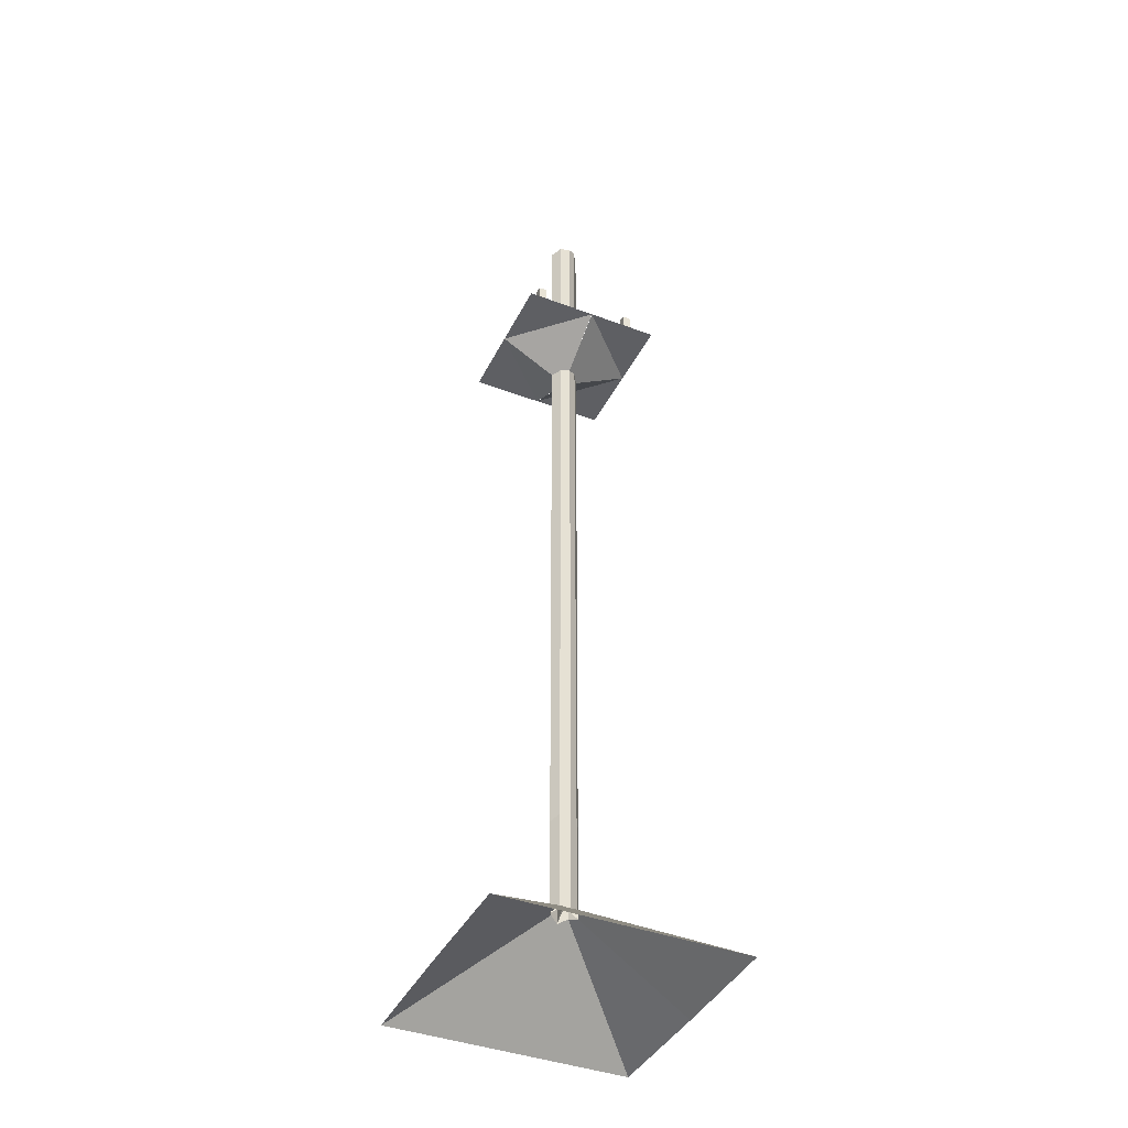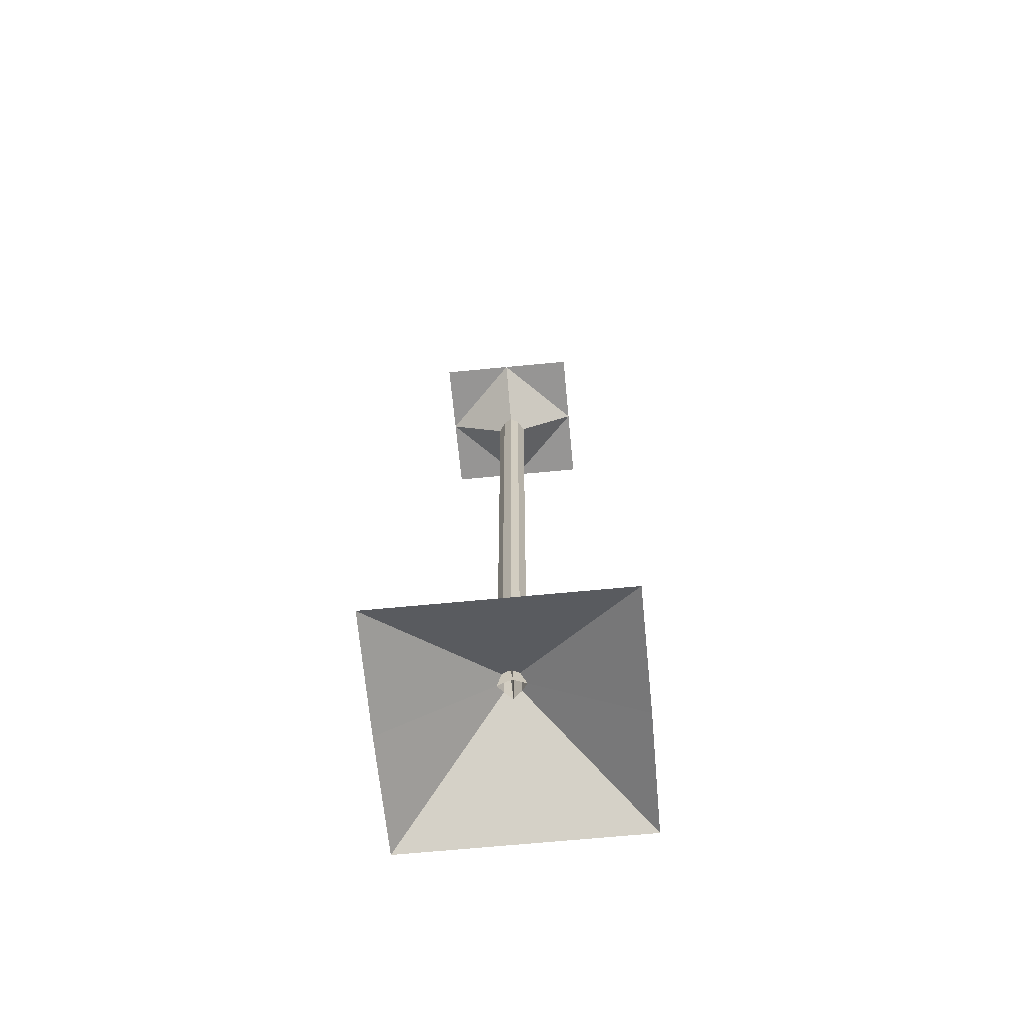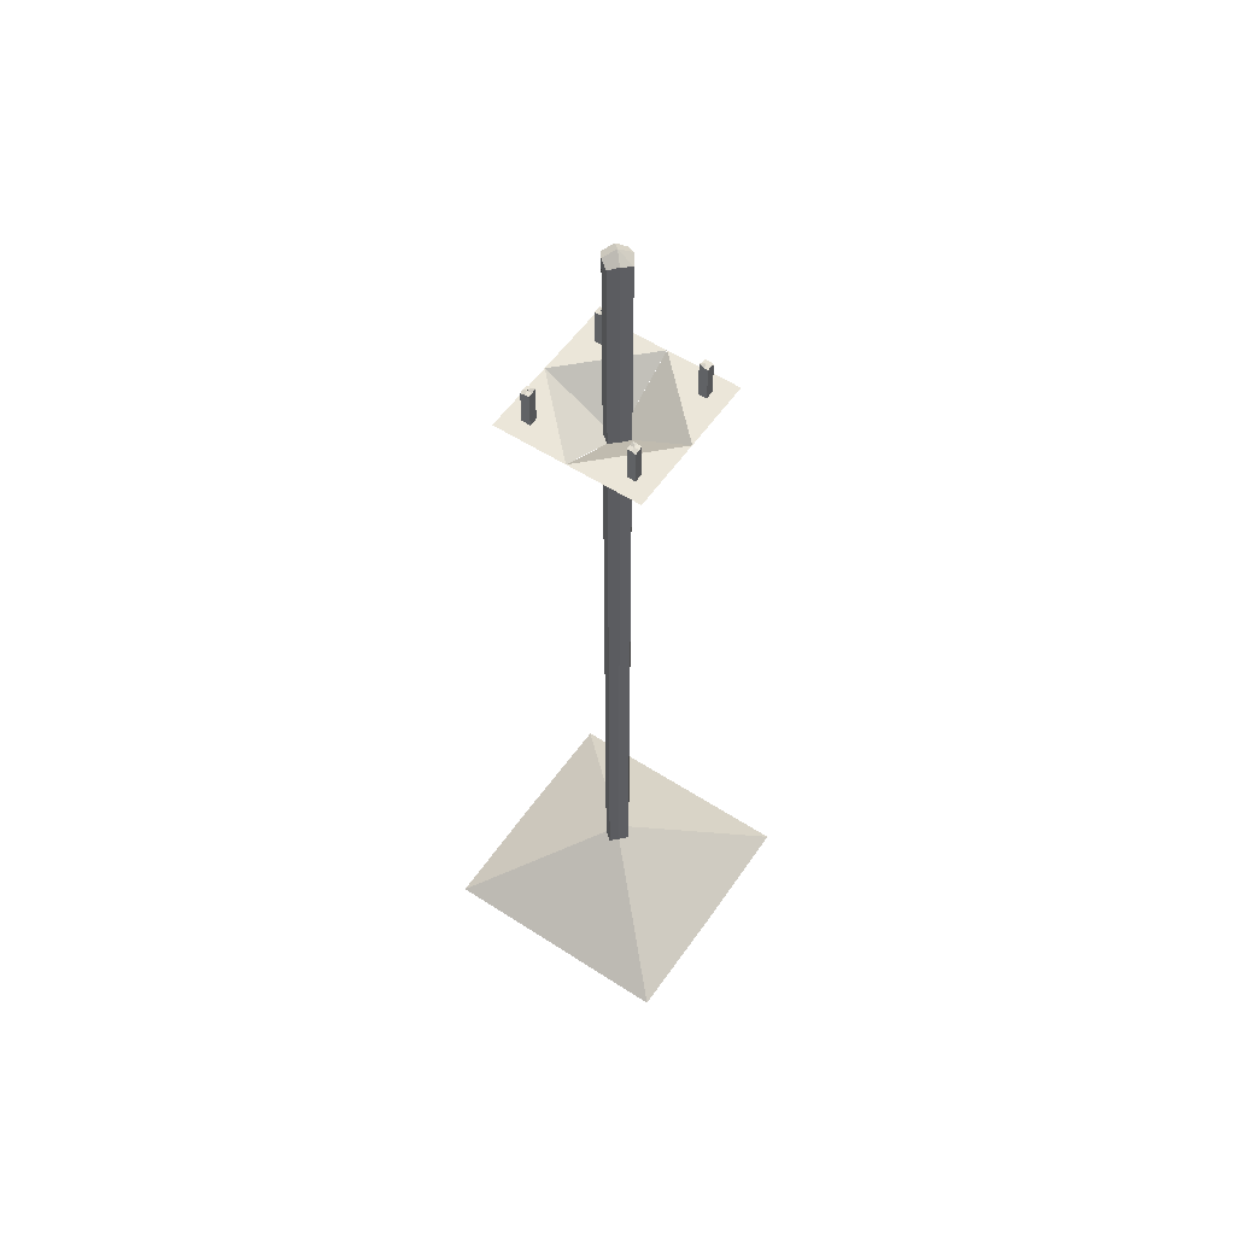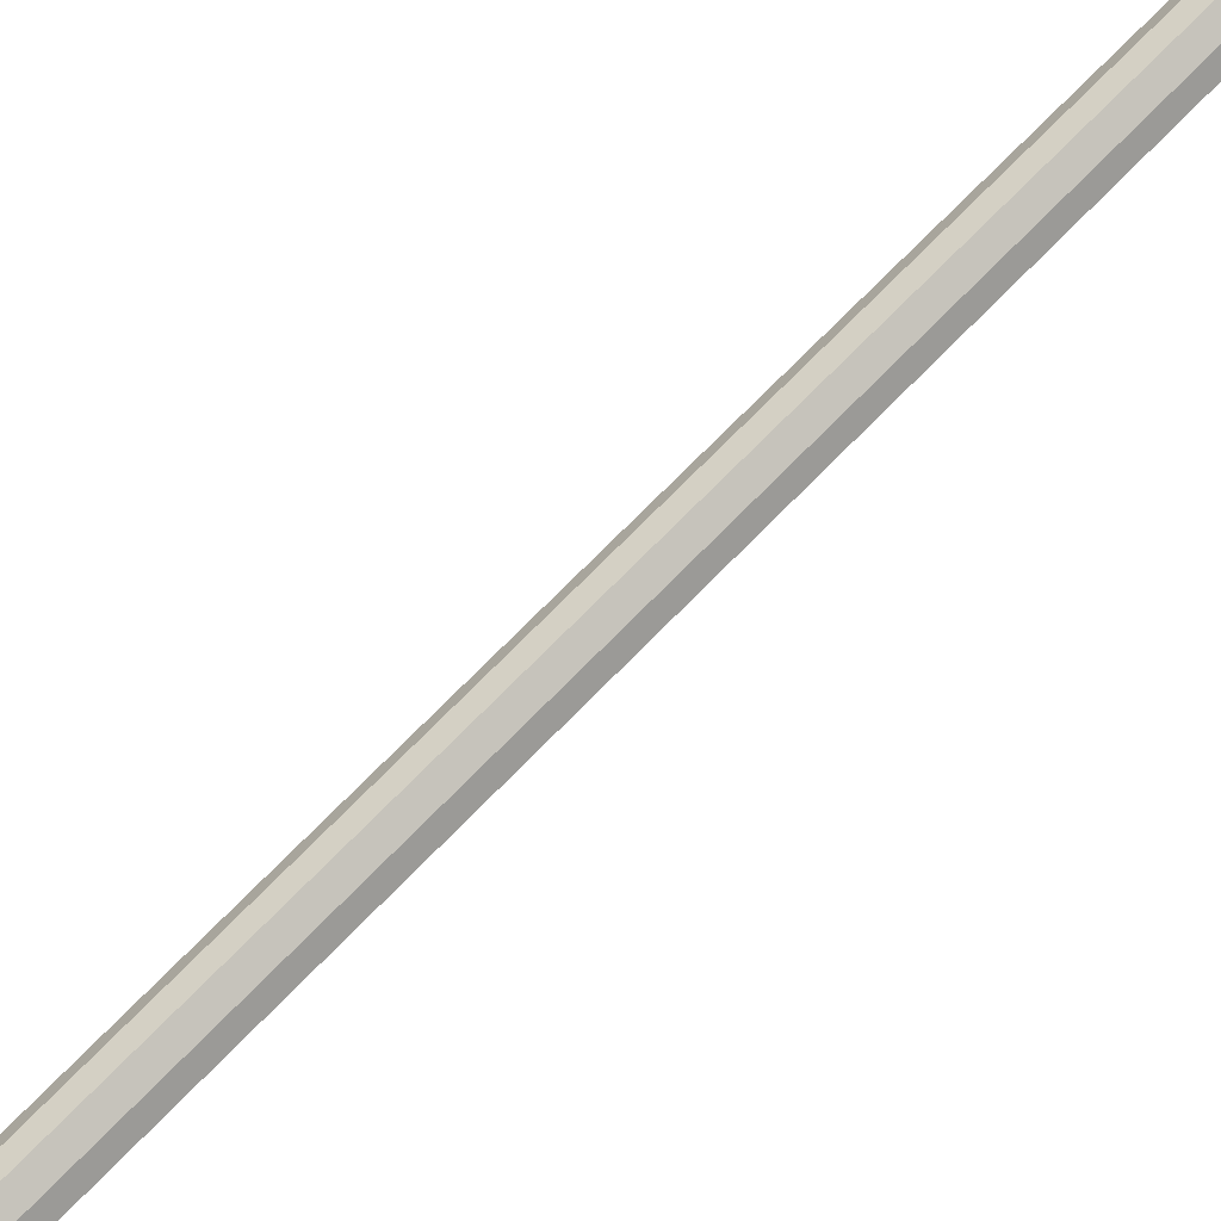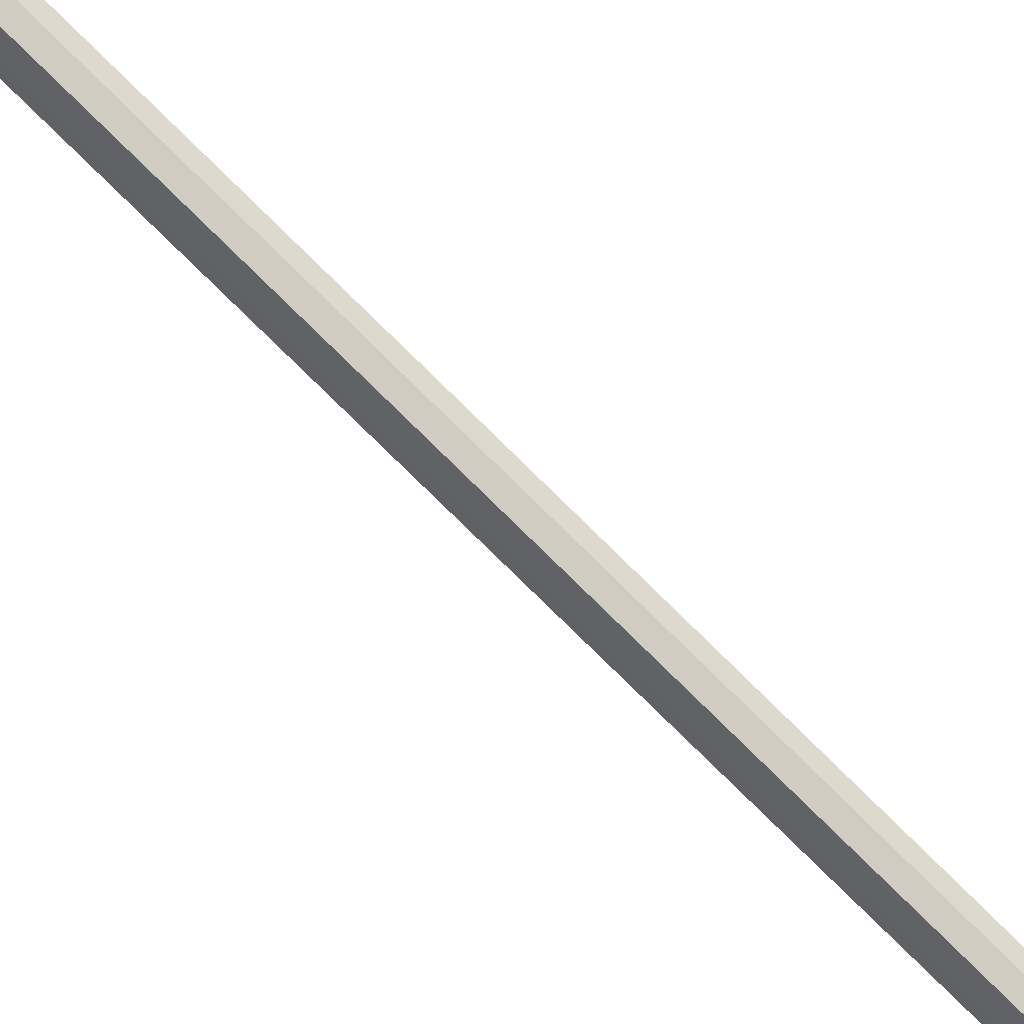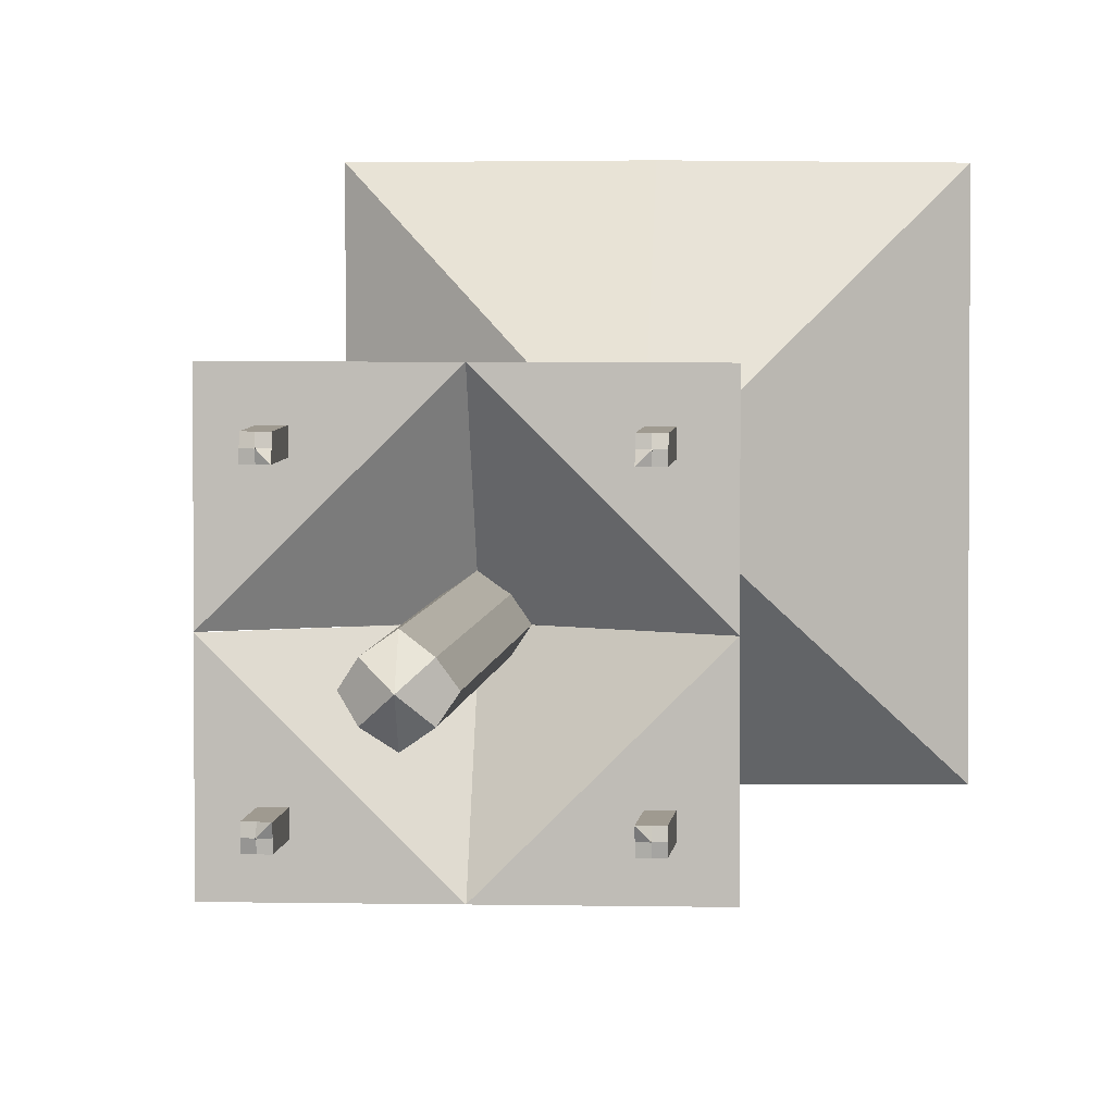
<metadata>
{"format":"obj","ext":"obj","renderer":"f3d","projection":"perspective","resolution":1024,"background":"white","views":[{"elev":-40.7,"azim":-114.7,"up":"+Y"},{"elev":-67.5,"azim":95.5,"up":"+Y"},{"elev":55.5,"azim":124.2,"up":"+Y"},{"elev":63.3,"azim":-137.5,"up":"+Z"},{"elev":-78.2,"azim":45.4,"up":"+Z"},{"elev":3.9,"azim":-175.4,"up":"+Z"}]}
</metadata>
<code>
o 平面
v -0.2327 0 -0.2309
v -0.2327 0 0.001738
v 0 0 -0.2327
v 0 0.1611 0.001738
v -0.01781 0.1488 -0.01607
v 0 0.1414 -0.02679
v -0.02843 0.1415 0
v 0 0.3432 0.001738
v -0.01781 0.3308 -0.01607
v 0 0.3234 -0.02679
v -0.02843 0.3235 0
v 0 1.845 0
v -0.01781 1.833 -0.01607
v 0 1.825 -0.02853
v -0.02843 1.825 0
v -0.1396 1.501 -0.000157
v 0 1.422 0
v -0.1396 1.501 -0.1384
v 0 1.501 -0.1384
v -0.1073 1.501 -0.08946
v -0.1073 1.567 -0.08946
v -0.1073 1.501 -0.106
v -0.1073 1.565 -0.106
v -0.09079 1.501 -0.08946
v -0.09079 1.571 -0.08946
v -0.09079 1.501 -0.106
v -0.09079 1.567 -0.106
v -0.09905 1.501 -0.106
v -0.09905 1.567 -0.106
v -0.09905 1.501 -0.08946
v -0.09905 1.567 -0.08946
v -0.1073 1.501 -0.09772
v -0.1073 1.567 -0.09772
v -0.09079 1.501 -0.09772
v -0.09079 1.567 -0.09772
v -0.09905 1.569 -0.09772
v -0.09905 1.501 -0.09772
v -0.0995 1.569 -0.09725
v -0.09919 1.572 -0.09713
v -0.0995 1.569 -0.09818
v -0.09964 1.571 -0.09777
v -0.09857 1.569 -0.09725
v -0.09843 1.572 -0.09767
v -0.09857 1.569 -0.09818
v -0.09888 1.571 -0.09831
v -0.0995 1.571 -0.09725
v -0.0995 1.571 -0.09818
v -0.09857 1.571 -0.09818
v -0.09857 1.571 -0.09725
v -0.0995 1.571 -0.09725
v -0.0995 1.571 -0.09818
v -0.09857 1.571 -0.09818
v -0.09857 1.571 -0.09725
v 0.2327 0 -0.2309
v 0.2327 0 0.001738
v 0.01781 0.1488 -0.01607
v 0.02843 0.1415 0
v 0.01781 0.3308 -0.01607
v 0.02843 0.3235 0
v 0.01781 1.833 -0.01607
v 0.02843 1.825 0
v 0.1396 1.501 -0.000157
v 0.1396 1.501 -0.1384
v 0.1073 1.501 -0.08946
v 0.1073 1.567 -0.08946
v 0.1073 1.501 -0.106
v 0.1073 1.565 -0.106
v 0.09079 1.501 -0.08946
v 0.09079 1.571 -0.08946
v 0.09079 1.501 -0.106
v 0.09079 1.567 -0.106
v 0.09905 1.501 -0.106
v 0.09905 1.567 -0.106
v 0.09905 1.501 -0.08946
v 0.09905 1.567 -0.08946
v 0.1073 1.501 -0.09772
v 0.1073 1.567 -0.09772
v 0.09079 1.501 -0.09772
v 0.09079 1.567 -0.09772
v 0.09905 1.569 -0.09772
v 0.09905 1.501 -0.09772
v 0.0995 1.569 -0.09725
v 0.09919 1.572 -0.09713
v 0.0995 1.569 -0.09818
v 0.09964 1.571 -0.09777
v 0.09857 1.569 -0.09725
v 0.09843 1.572 -0.09767
v 0.09857 1.569 -0.09818
v 0.09888 1.571 -0.09831
v 0.0995 1.571 -0.09725
v 0.0995 1.571 -0.09818
v 0.09857 1.571 -0.09818
v 0.09857 1.571 -0.09725
v 0.0995 1.571 -0.09725
v 0.0995 1.571 -0.09818
v 0.09857 1.571 -0.09818
v 0.09857 1.571 -0.09725
v -0.2327 0 0.2309
v -0.2327 0 -0.001738
v 0 0 0.2327
v 0 0.1611 -0.001738
v -0.01781 0.1488 0.01607
v 0 0.1414 0.02679
v 0 0.3432 -0.001738
v -0.01781 0.3308 0.01607
v 0 0.3234 0.02679
v -0.01781 1.833 0.01607
v 0 1.825 0.02853
v -0.1396 1.501 0.000157
v -0.1396 1.501 0.1384
v 0 1.501 0.1384
v -0.1073 1.501 0.08946
v -0.1073 1.567 0.08946
v -0.1073 1.501 0.106
v -0.1073 1.565 0.106
v -0.09079 1.501 0.08946
v -0.09079 1.571 0.08946
v -0.09079 1.501 0.106
v -0.09079 1.567 0.106
v -0.09905 1.501 0.106
v -0.09905 1.567 0.106
v -0.09905 1.501 0.08946
v -0.09905 1.567 0.08946
v -0.1073 1.501 0.09772
v -0.1073 1.567 0.09772
v -0.09079 1.501 0.09772
v -0.09079 1.567 0.09772
v -0.09905 1.569 0.09772
v -0.09905 1.501 0.09772
v -0.0995 1.569 0.09725
v -0.09919 1.572 0.09713
v -0.0995 1.569 0.09818
v -0.09964 1.571 0.09777
v -0.09857 1.569 0.09725
v -0.09843 1.572 0.09767
v -0.09857 1.569 0.09818
v -0.09888 1.571 0.09831
v -0.0995 1.571 0.09725
v -0.0995 1.571 0.09818
v -0.09857 1.571 0.09818
v -0.09857 1.571 0.09725
v -0.0995 1.571 0.09725
v -0.0995 1.571 0.09818
v -0.09857 1.571 0.09818
v -0.09857 1.571 0.09725
v 0.2327 0 0.2309
v 0.2327 0 -0.001738
v 0.01781 0.1488 0.01607
v 0.01781 0.3308 0.01607
v 0.01781 1.833 0.01607
v 0.1396 1.501 0.000157
v 0.1396 1.501 0.1384
v 0.1073 1.501 0.08946
v 0.1073 1.567 0.08946
v 0.1073 1.501 0.106
v 0.1073 1.565 0.106
v 0.09079 1.501 0.08946
v 0.09079 1.571 0.08946
v 0.09079 1.501 0.106
v 0.09079 1.567 0.106
v 0.09905 1.501 0.106
v 0.09905 1.567 0.106
v 0.09905 1.501 0.08946
v 0.09905 1.567 0.08946
v 0.1073 1.501 0.09772
v 0.1073 1.567 0.09772
v 0.09079 1.501 0.09772
v 0.09079 1.567 0.09772
v 0.09905 1.569 0.09772
v 0.09905 1.501 0.09772
v 0.0995 1.569 0.09725
v 0.09919 1.572 0.09713
v 0.0995 1.569 0.09818
v 0.09964 1.571 0.09777
v 0.09857 1.569 0.09725
v 0.09843 1.572 0.09767
v 0.09857 1.569 0.09818
v 0.09888 1.571 0.09831
v 0.0995 1.571 0.09725
v 0.0995 1.571 0.09818
v 0.09857 1.571 0.09818
v 0.09857 1.571 0.09725
v 0.0995 1.571 0.09725
v 0.0995 1.571 0.09818
v 0.09857 1.571 0.09818
v 0.09857 1.571 0.09725
f 2 7 5 1
f 1 5 6 3
f 11 8 12 15
f 7 4 8 11
f 5 7 11 9
f 9 11 15 13
f 6 5 9 10
f 4 6 10 8
f 14 13 12
f 13 15 12
f 10 9 13 14
f 8 10 14 12
f 16 17 19
f 19 18 16
f 32 33 23 22
f 28 29 27 26
f 34 35 25 24
f 30 31 21 20
f 37 34 24 30
f 36 33 21 31
f 35 36 25
f 32 37 30 20
f 24 25 31 30
f 22 23 29 28
f 22 28 37 32
f 27 29 36 35
f 29 23 33 36
f 28 26 34 37
f 26 27 35 34
f 20 21 33 32
f 38 46 47 40
f 25 36 31
f 40 47 48 44
f 44 48 49 42
f 42 49 46 38
f 40 44 42 38
f 45 41 39 43
f 50 51 47 46
f 51 52 48 47
f 52 53 49 48
f 53 50 46 49
f 39 41 51 50
f 41 45 52 51
f 45 43 53 52
f 43 39 50 53
f 55 54 56 57
f 54 3 6 56
f 59 61 12 8
f 57 59 8 4
f 56 58 59 57
f 58 60 61 59
f 6 10 58 56
f 14 12 60
f 60 12 61
f 10 14 60 58
f 62 19 17
f 19 62 63
f 76 66 67 77
f 72 70 71 73
f 78 68 69 79
f 74 64 65 75
f 81 74 68 78
f 80 75 65 77
f 79 69 80
f 76 64 74 81
f 68 74 75 69
f 66 72 73 67
f 66 76 81 72
f 71 79 80 73
f 73 80 77 67
f 72 81 78 70
f 70 78 79 71
f 64 76 77 65
f 82 84 91 90
f 69 75 80
f 84 88 92 91
f 88 86 93 92
f 86 82 90 93
f 84 82 86 88
f 89 87 83 85
f 94 90 91 95
f 95 91 92 96
f 96 92 93 97
f 97 93 90 94
f 83 94 95 85
f 85 95 96 89
f 89 96 97 87
f 87 97 94 83
f 99 98 102 7
f 98 100 103 102
f 11 15 12 104
f 7 11 104 101
f 102 105 11 7
f 105 107 15 11
f 103 106 105 102
f 101 104 106 103
f 108 12 107
f 107 12 15
f 106 108 107 105
f 104 12 108 106
f 109 111 17
f 111 109 110
f 124 114 115 125
f 120 118 119 121
f 126 116 117 127
f 122 112 113 123
f 129 122 116 126
f 128 123 113 125
f 127 117 128
f 124 112 122 129
f 116 122 123 117
f 114 120 121 115
f 114 124 129 120
f 119 127 128 121
f 121 128 125 115
f 120 129 126 118
f 118 126 127 119
f 112 124 125 113
f 130 132 139 138
f 117 123 128
f 132 136 140 139
f 136 134 141 140
f 134 130 138 141
f 132 130 134 136
f 137 135 131 133
f 142 138 139 143
f 143 139 140 144
f 144 140 141 145
f 145 141 138 142
f 131 142 143 133
f 133 143 144 137
f 137 144 145 135
f 135 145 142 131
f 147 57 148 146
f 146 148 103 100
f 59 104 12 61
f 57 101 104 59
f 148 57 59 149
f 149 59 61 150
f 103 148 149 106
f 108 150 12
f 150 61 12
f 106 149 150 108
f 151 17 111
f 111 152 151
f 165 166 156 155
f 161 162 160 159
f 167 168 158 157
f 163 164 154 153
f 170 167 157 163
f 169 166 154 164
f 168 169 158
f 165 170 163 153
f 157 158 164 163
f 155 156 162 161
f 155 161 170 165
f 160 162 169 168
f 162 156 166 169
f 161 159 167 170
f 159 160 168 167
f 153 154 166 165
f 171 179 180 173
f 158 169 164
f 173 180 181 177
f 177 181 182 175
f 175 182 179 171
f 173 177 175 171
f 178 174 172 176
f 183 184 180 179
f 184 185 181 180
f 185 186 182 181
f 186 183 179 182
f 172 174 184 183
f 174 178 185 184
f 178 176 186 185
f 176 172 183 186

</code>
